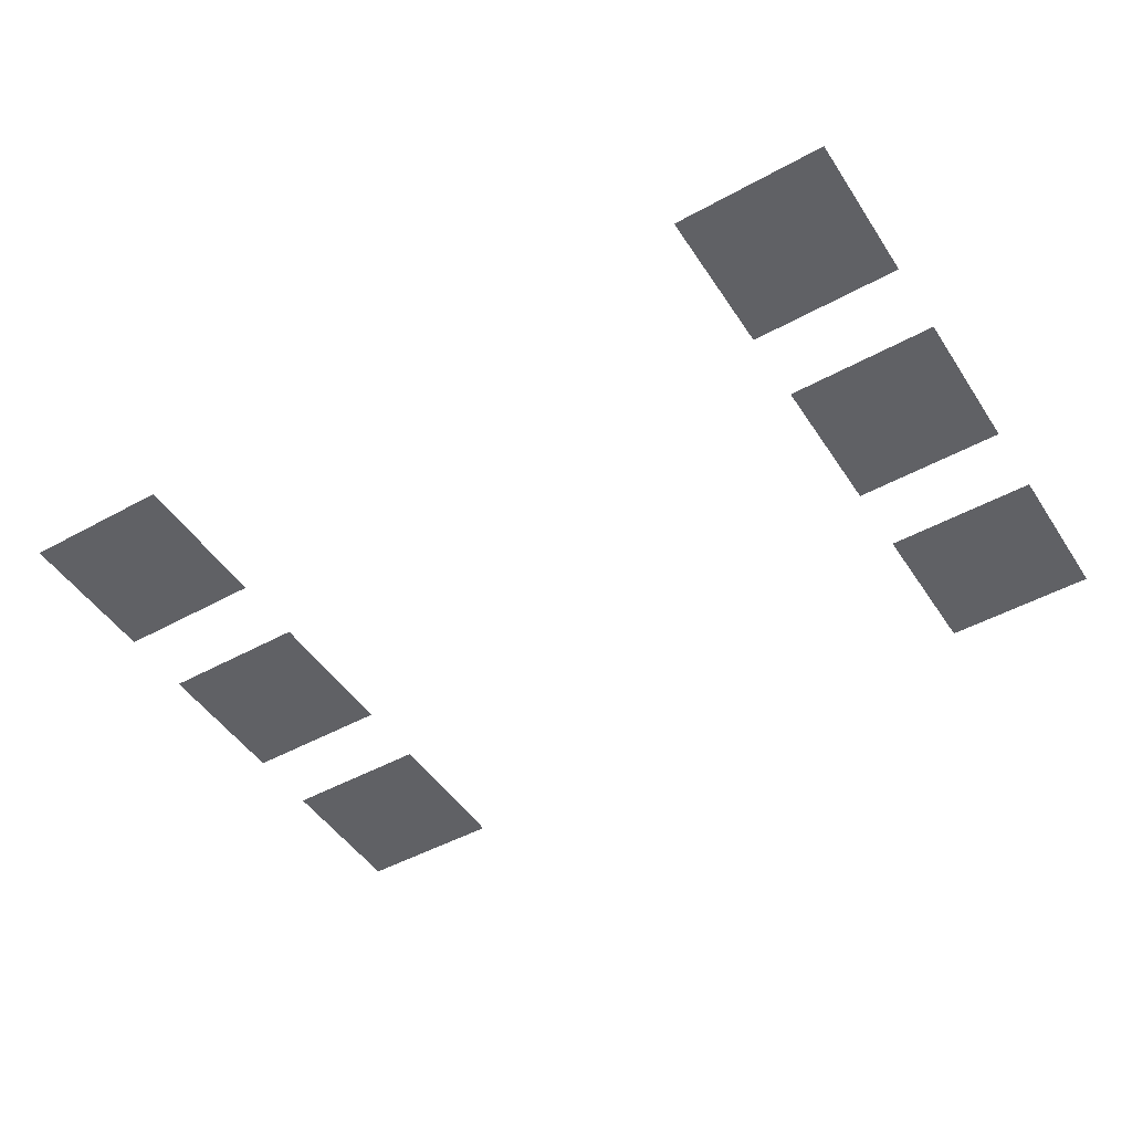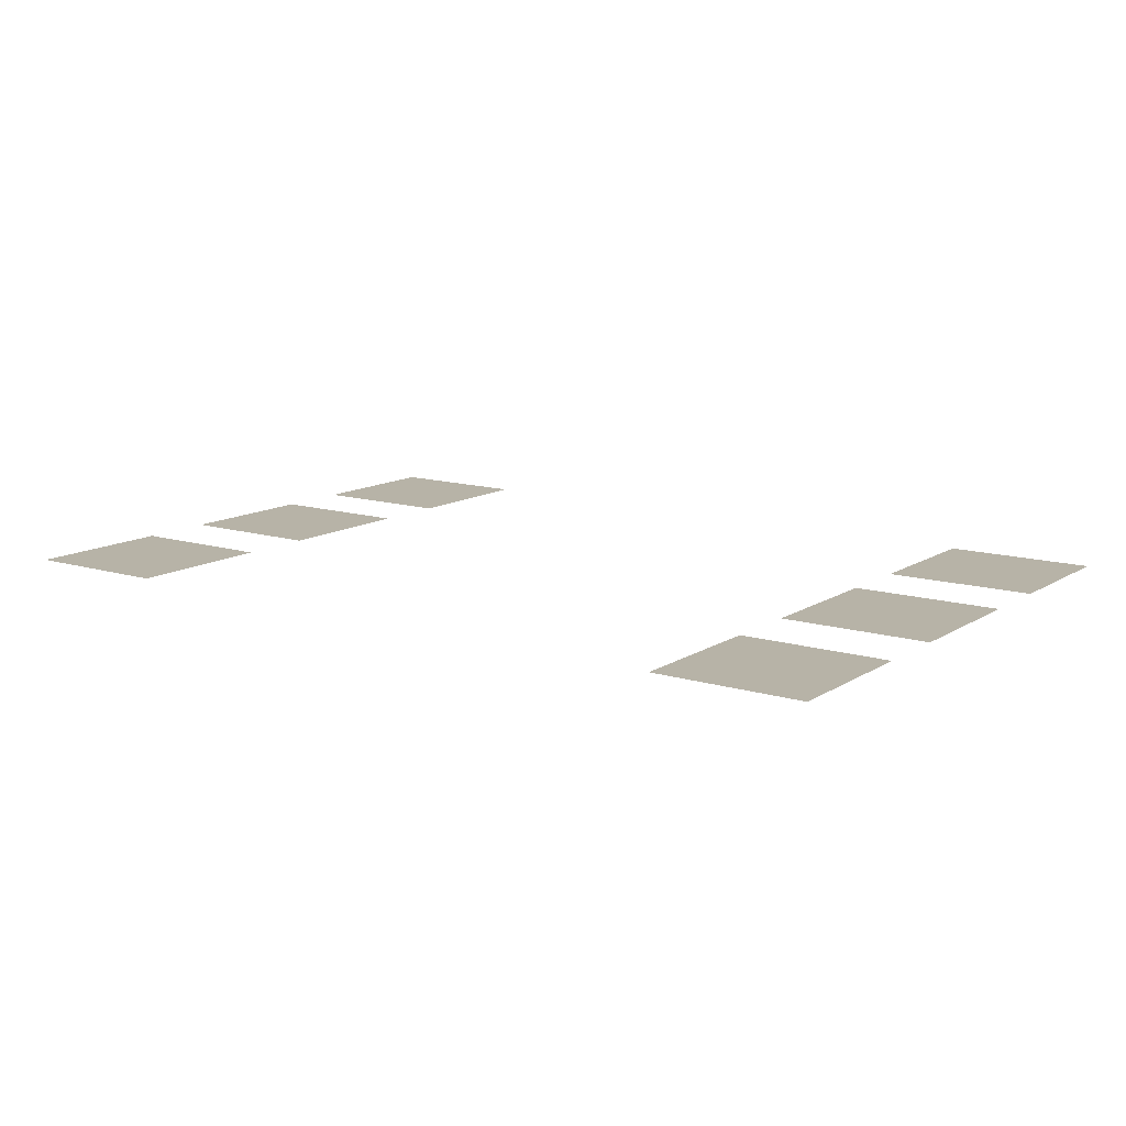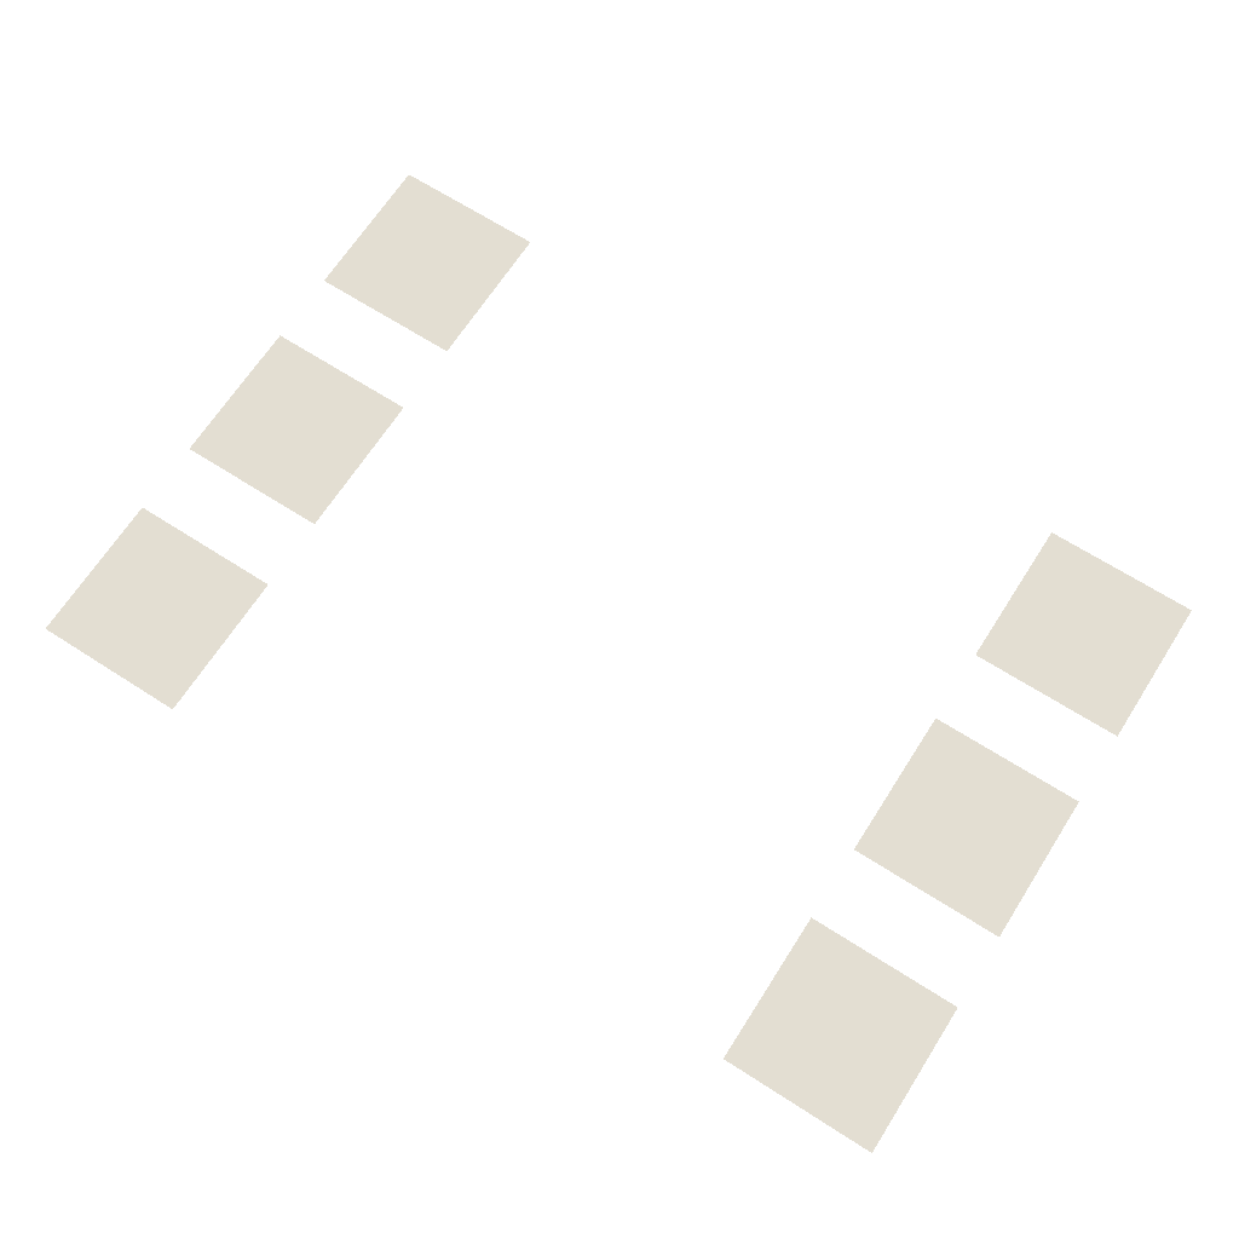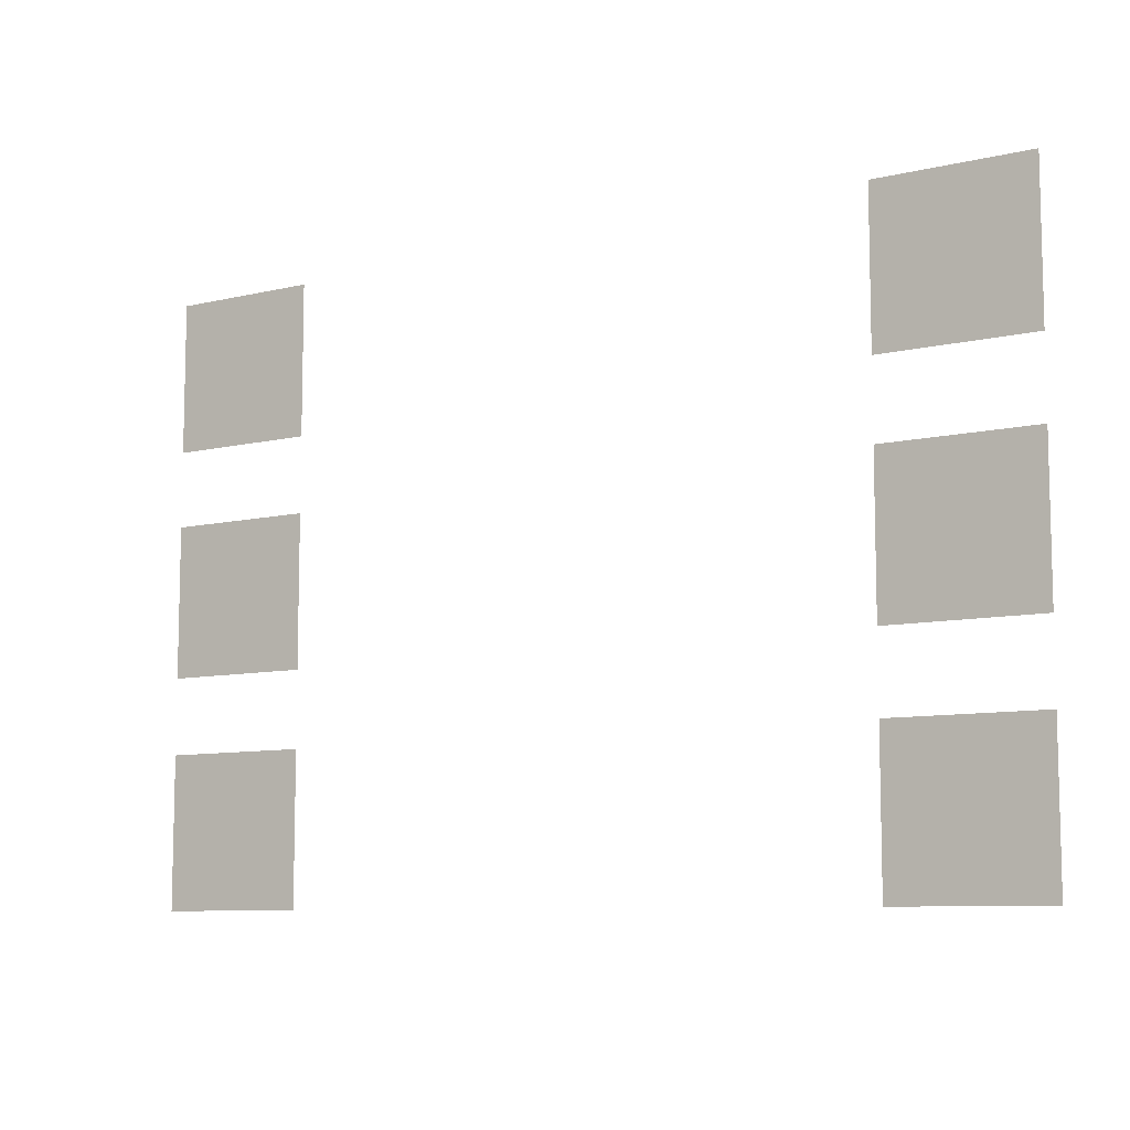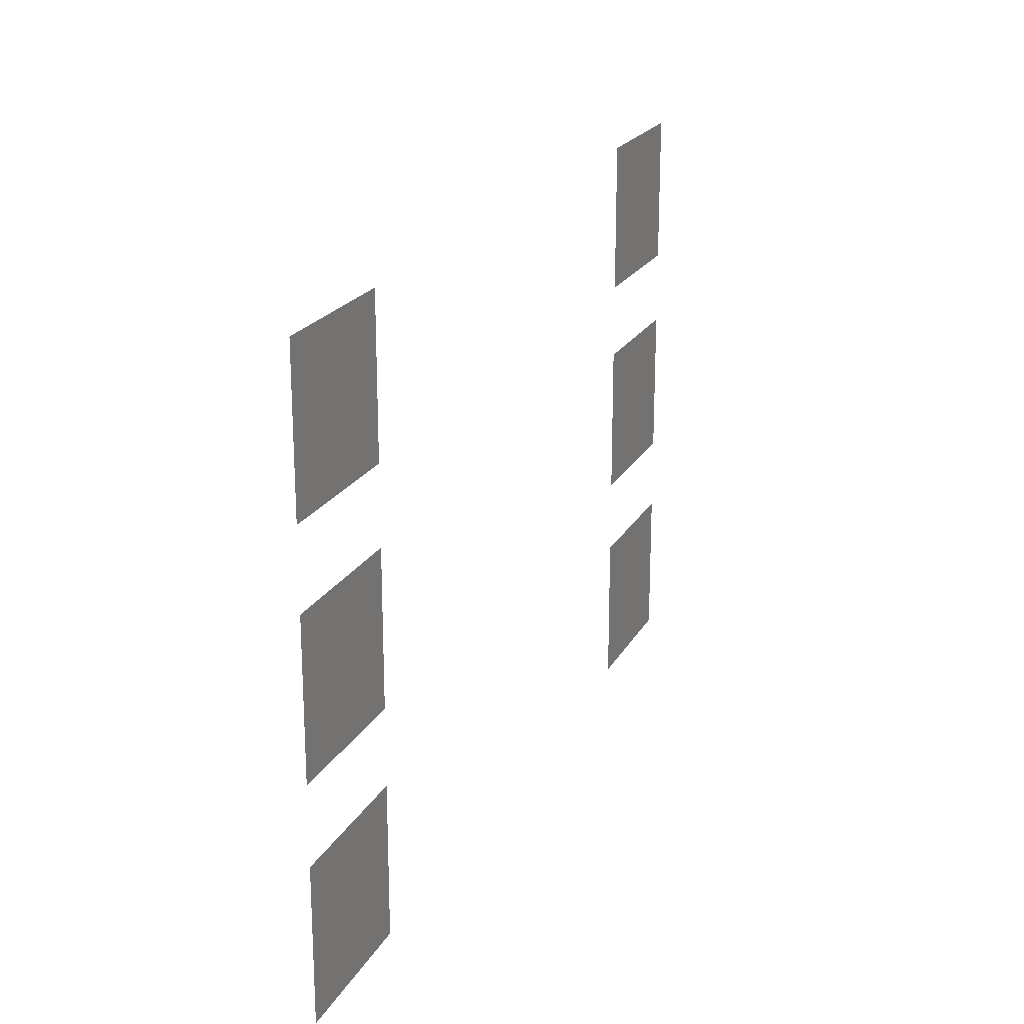
<metadata>
{"format":"obj","ext":"obj","renderer":"f3d","projection":"perspective","resolution":1024,"background":"white","views":[{"elev":-47.9,"azim":-148.2,"up":"+Z"},{"elev":12.6,"azim":35.3,"up":"+Z"},{"elev":67.5,"azim":32.7,"up":"+Z"},{"elev":-8.8,"azim":32.6,"up":"+Y"},{"elev":21.0,"azim":111.5,"up":"+Y"}]}
</metadata>
<code>
v -18 -19 0
v -19 -19 0
v -19 -18 0
v -18 -18 0
v -19 -19 0
v -20 -19 0
v -20 -18 0
v -19 -18 0
v -28 -19 0
v -29 -19 0
v -29 -18 0
v -28 -18 0
v -29 -19 0
v -30 -19 0
v -30 -18 0
v -29 -18 0
v -18 -20 0
v -19 -20 0
v -19 -19 0
v -18 -19 0
v -19 -20 0
v -20 -20 0
v -20 -19 0
v -19 -19 0
v -28 -20 0
v -29 -20 0
v -29 -19 0
v -28 -19 0
v -29 -20 0
v -30 -20 0
v -30 -19 0
v -29 -19 0
v -18 -22 0
v -19 -22 0
v -19 -21 0
v -18 -21 0
v -19 -22 0
v -20 -22 0
v -20 -21 0
v -19 -21 0
v -28 -22 0
v -29 -22 0
v -29 -21 0
v -28 -21 0
v -29 -22 0
v -30 -22 0
v -30 -21 0
v -29 -21 0
v -18 -23 0
v -19 -23 0
v -19 -22 0
v -18 -22 0
v -19 -23 0
v -20 -23 0
v -20 -22 0
v -19 -22 0
v -28 -23 0
v -29 -23 0
v -29 -22 0
v -28 -22 0
v -29 -23 0
v -30 -23 0
v -30 -22 0
v -29 -22 0
v -18 -25 0
v -19 -25 0
v -19 -24 0
v -18 -24 0
v -19 -25 0
v -20 -25 0
v -20 -24 0
v -19 -24 0
v -28 -25 0
v -29 -25 0
v -29 -24 0
v -28 -24 0
v -29 -25 0
v -30 -25 0
v -30 -24 0
v -29 -24 0
v -18 -26 0
v -19 -26 0
v -19 -25 0
v -18 -25 0
v -19 -26 0
v -20 -26 0
v -20 -25 0
v -19 -25 0
v -28 -26 0
v -29 -26 0
v -29 -25 0
v -28 -25 0
v -29 -26 0
v -30 -26 0
v -30 -25 0
v -29 -25 0
g pranked_mesh_0011
f 1 2 3 4
f 5 6 7 8
f 9 10 11 12
f 13 14 15 16
f 17 18 19 20
f 21 22 23 24
f 25 26 27 28
f 29 30 31 32
f 33 34 35 36
f 37 38 39 40
f 41 42 43 44
f 45 46 47 48
f 49 50 51 52
f 53 54 55 56
f 57 58 59 60
f 61 62 63 64
f 65 66 67 68
f 69 70 71 72
f 73 74 75 76
f 77 78 79 80
f 81 82 83 84
f 85 86 87 88
f 89 90 91 92
f 93 94 95 96

</code>
